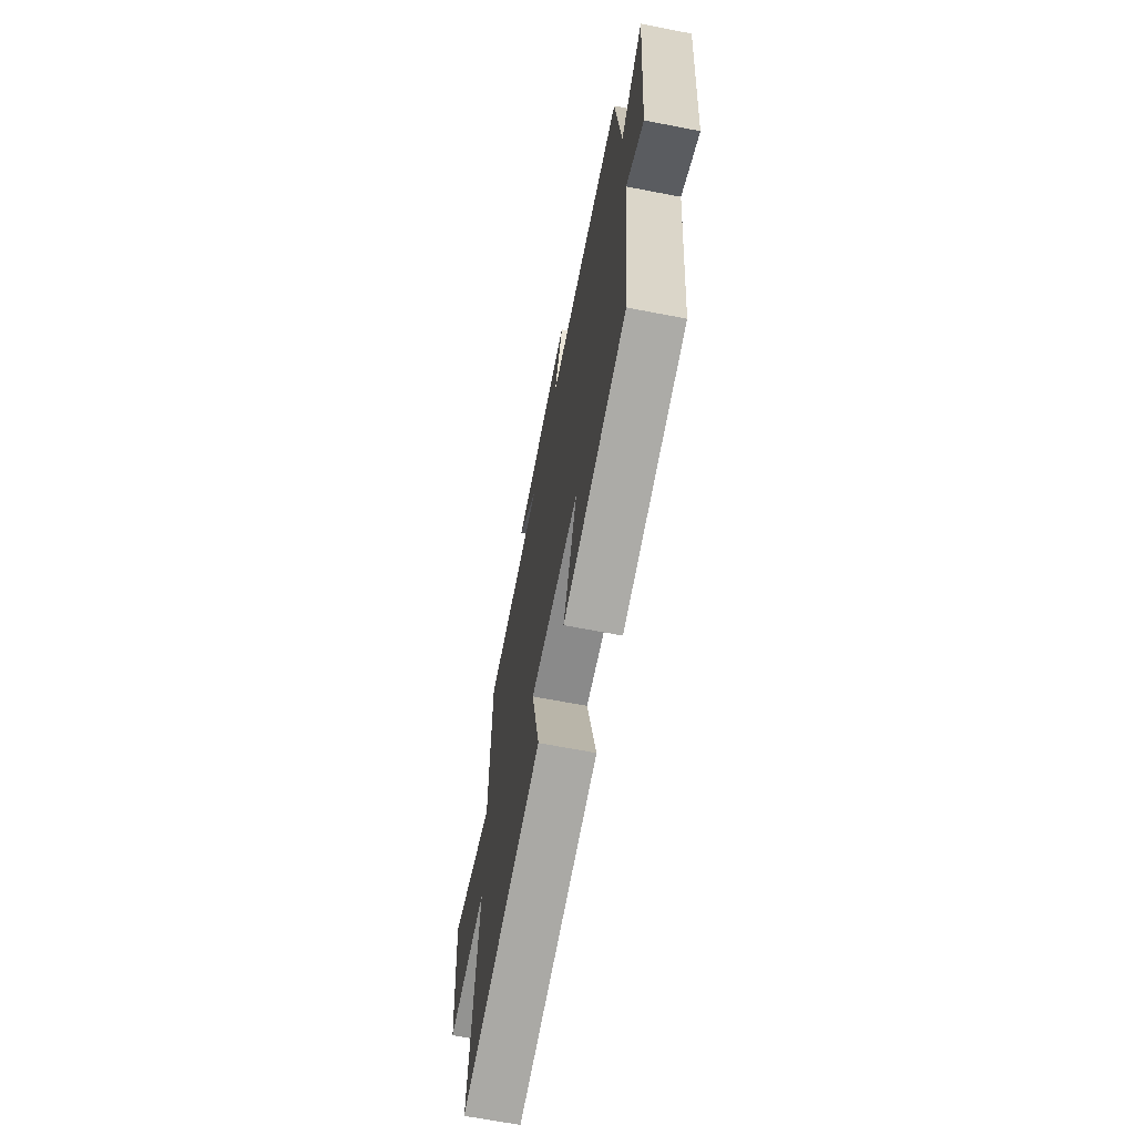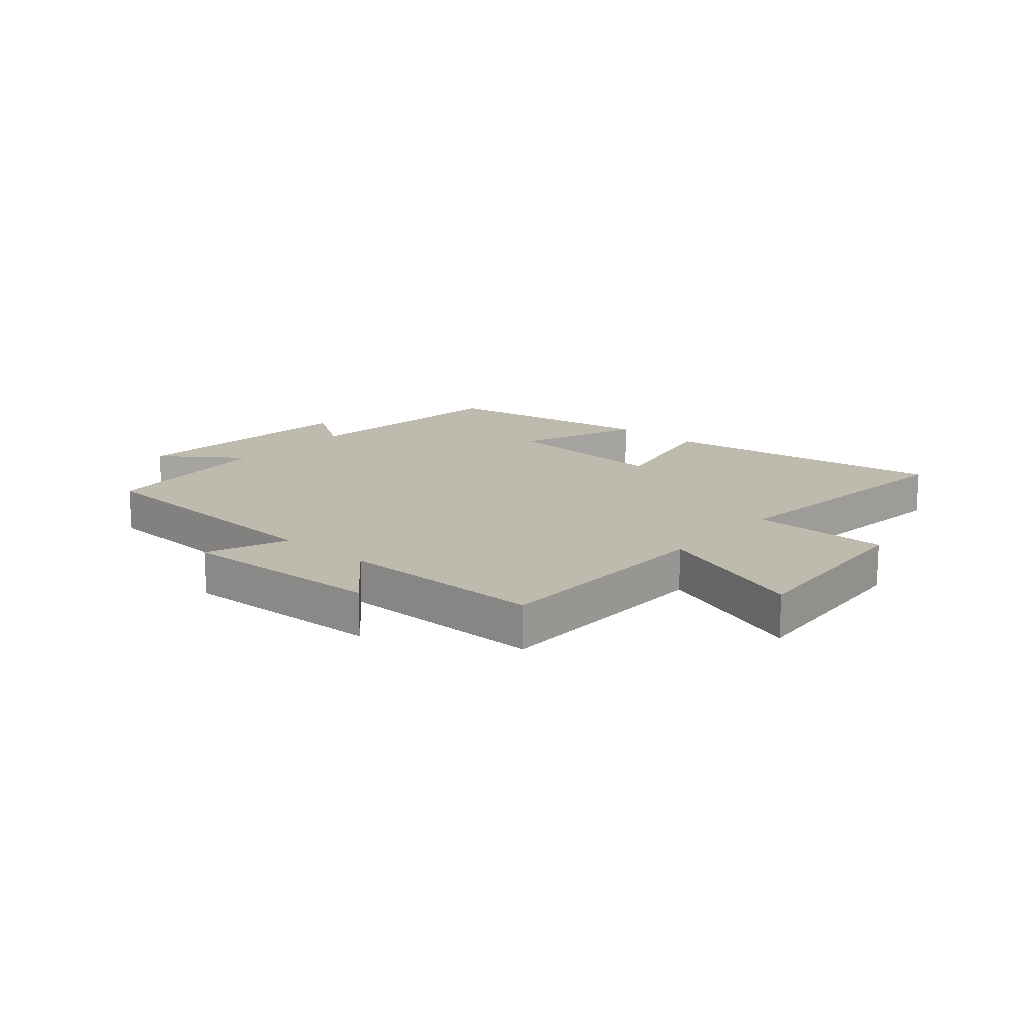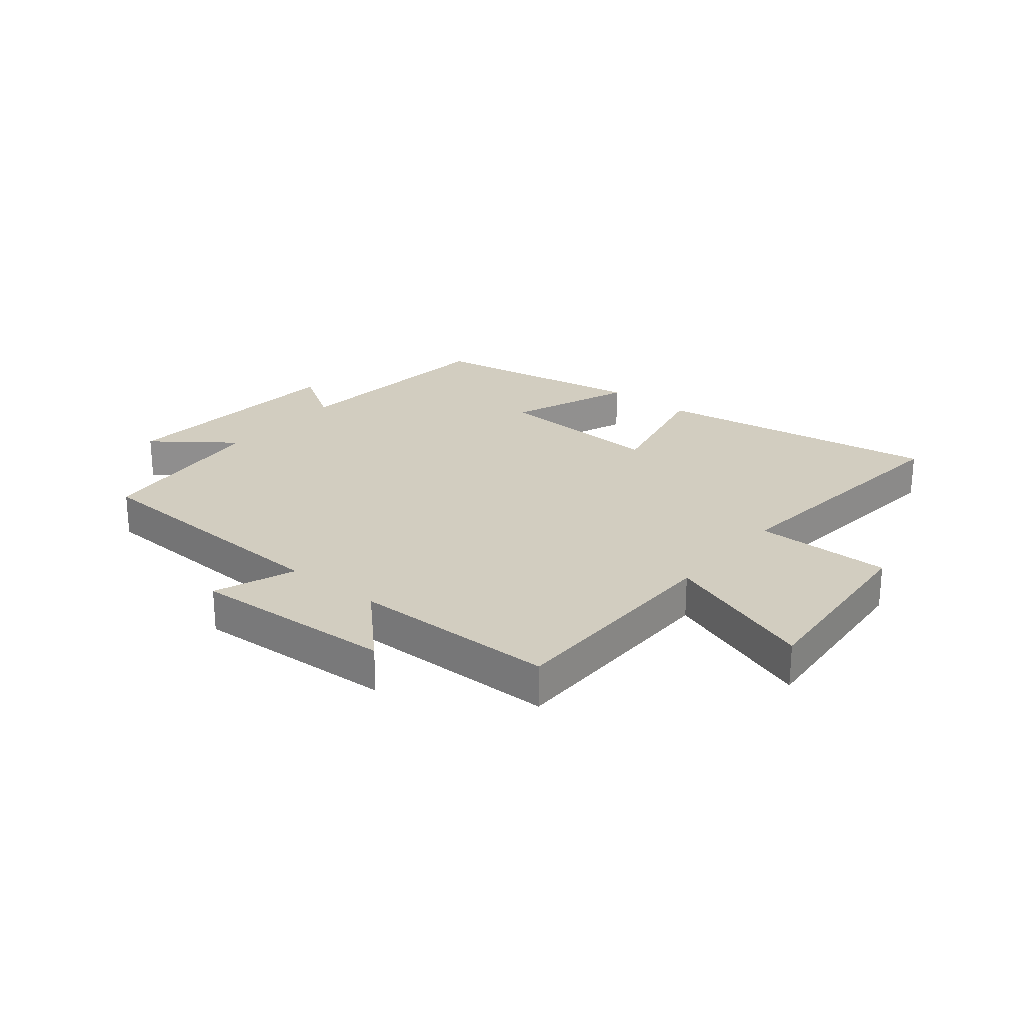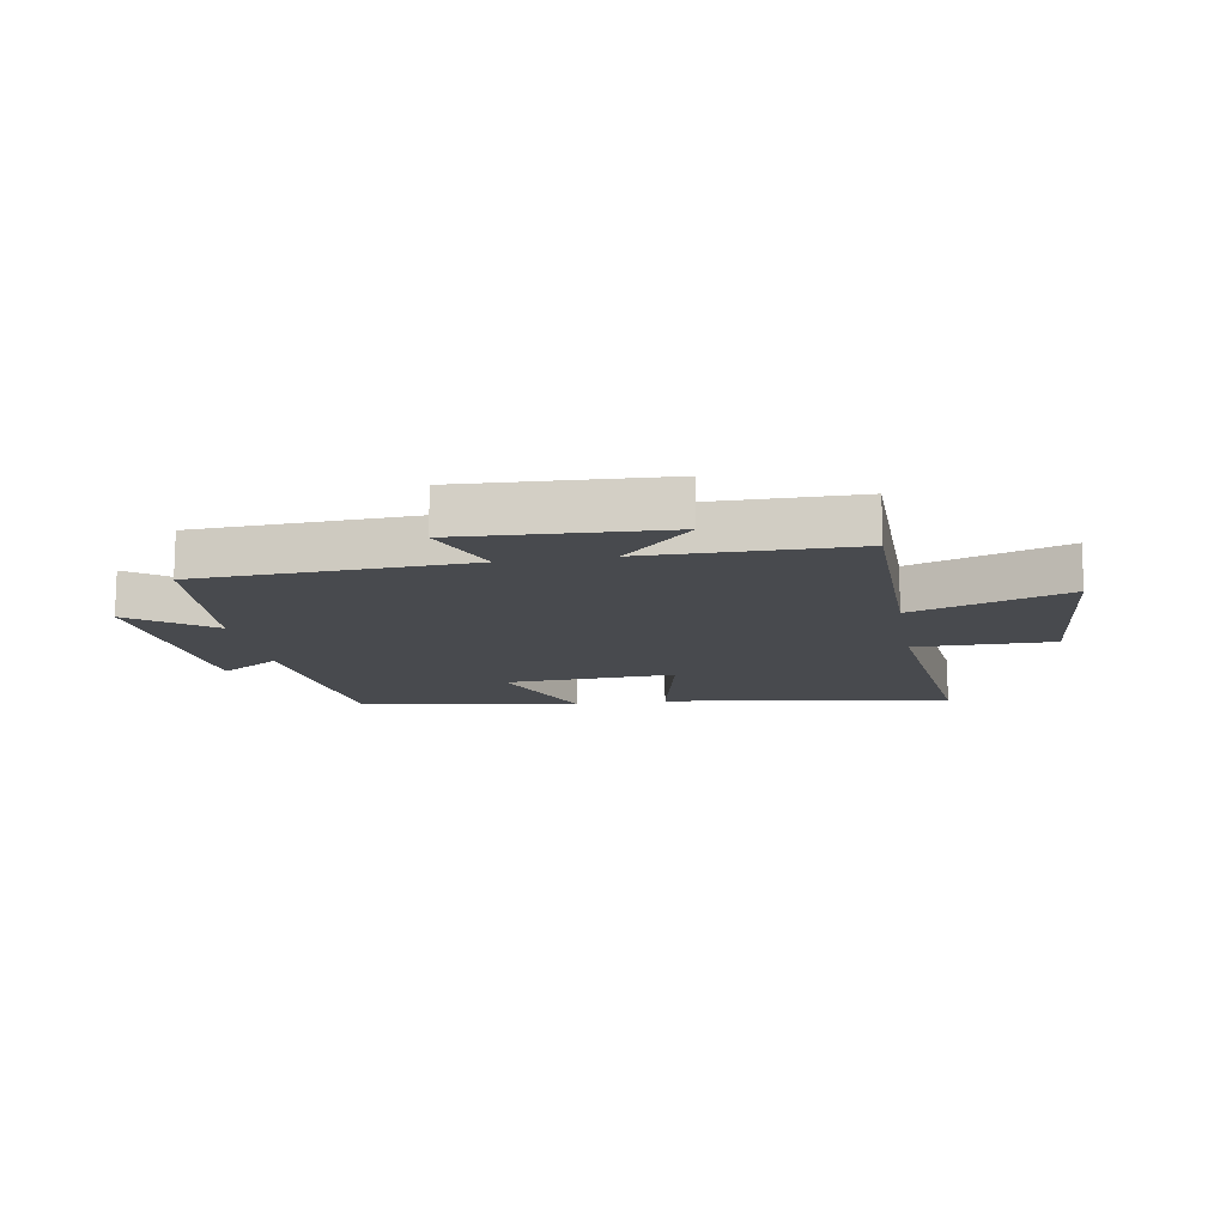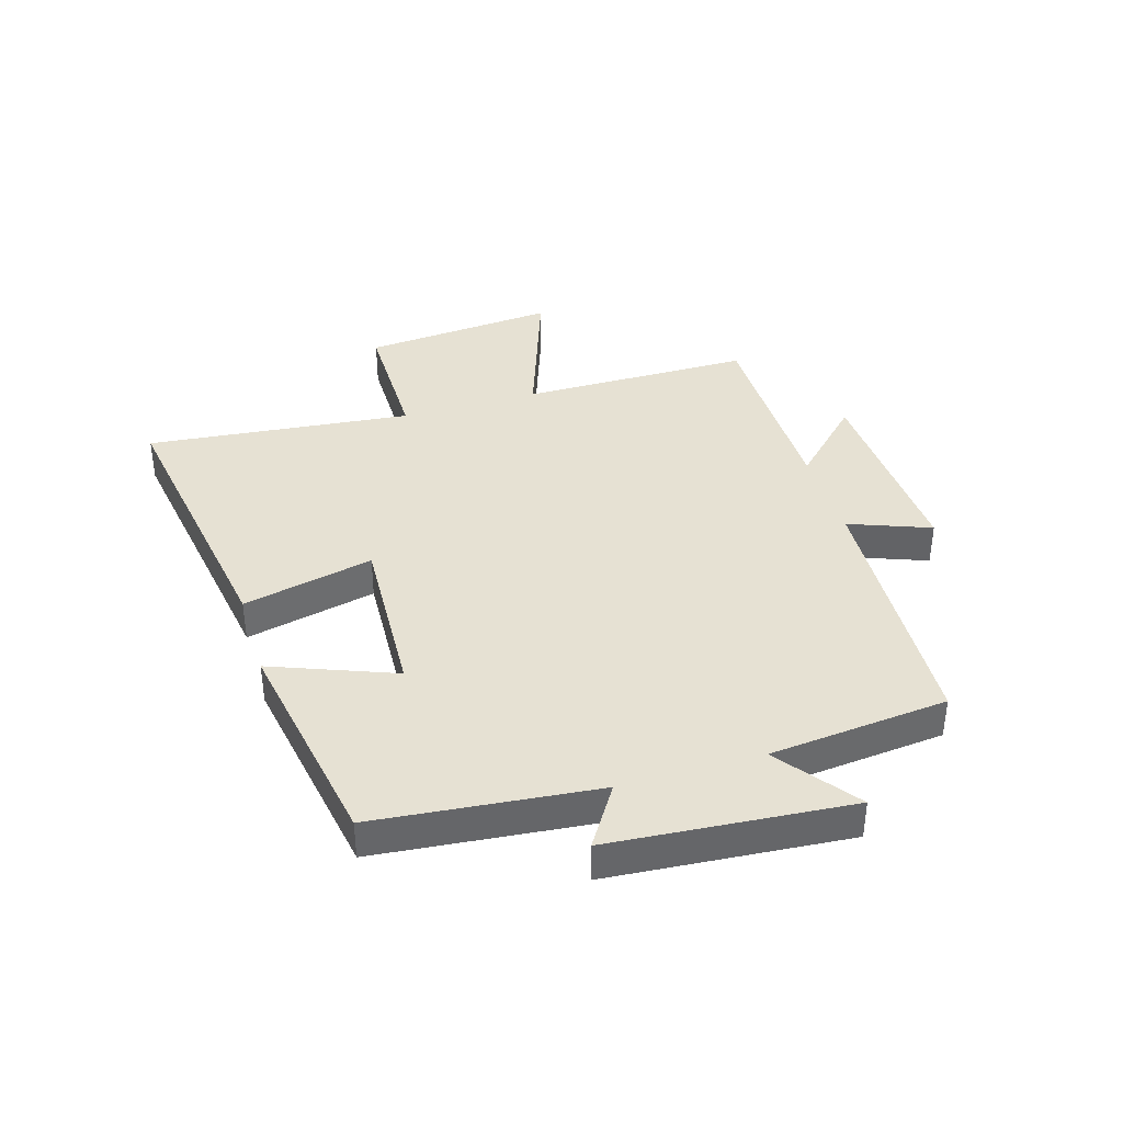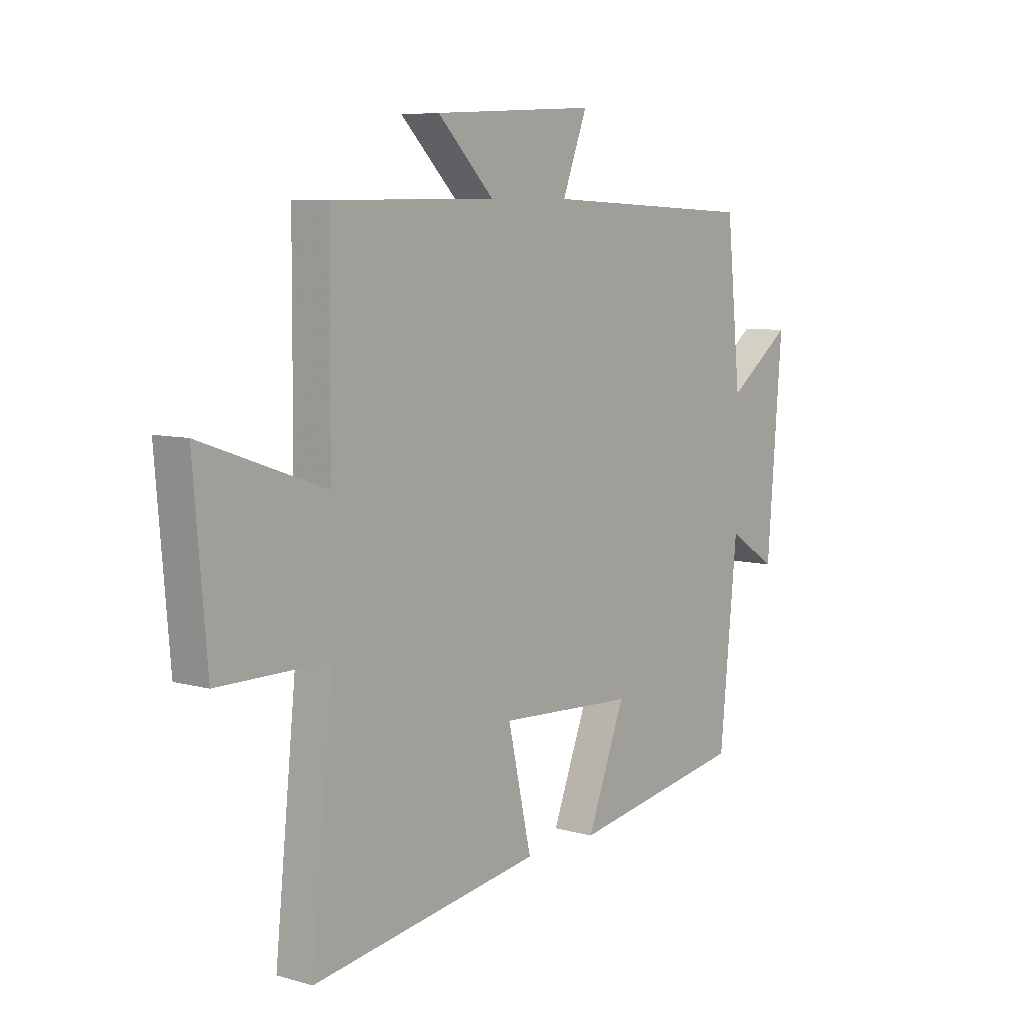
<metadata>
{"format":"obj","ext":"obj","renderer":"f3d","projection":"perspective","resolution":1024,"background":"white","views":[{"elev":-66.3,"azim":-101.0,"up":"+Z"},{"elev":15.8,"azim":41.5,"up":"+Y"},{"elev":24.7,"azim":39.3,"up":"+Y"},{"elev":-13.1,"azim":9.8,"up":"+Y"},{"elev":38.6,"azim":-106.7,"up":"+Y"},{"elev":7.4,"azim":128.7,"up":"+Z"}]}
</metadata>
<code>
v -0.47 0.07 0.479
v -0.019 0.07 0.5
v -0.071 0.07 0.637
v 0.271 0.07 0.619
v 0.153 0.07 0.5
v 0.498 0.07 0.497
v 0.5 0.07 0.107
v 0.76 0.07 0.198
v 0.732 0.07 -0.13
v 0.5 0.07 -0.129
v 0.546 0.07 -0.577
v 0.063 0.07 -0.5
v 0.113 0.07 -0.279
v -0.173 0.07 -0.293
v -0.093 0.07 -0.5
v -0.463 0.07 -0.435
v -0.5 0.07 -0.061
v -0.602 0.07 -0.126
v -0.634 0.07 0.278
v -0.5 0.07 0.177
v -0.47 0 0.479
v -0.019 0 0.5
v -0.071 0 0.637
v 0.271 0 0.619
v 0.153 0 0.5
v 0.498 0 0.497
v 0.5 0 0.107
v 0.76 0 0.198
v 0.732 0 -0.13
v 0.5 0 -0.129
v 0.546 0 -0.577
v 0.063 0 -0.5
v 0.113 0 -0.279
v -0.173 0 -0.293
v -0.093 0 -0.5
v -0.463 0 -0.435
v -0.5 0 -0.061
v -0.602 0 -0.126
v -0.634 0 0.278
v -0.5 0 0.177
f 17 18 19 20
f 16 17 20
f 15 16 20
f 14 15 20
f 20 1 2
f 14 20 2
f 13 14 2
f 10 11 12 13
f 10 13 2
f 7 8 9 10
f 7 10 2
f 6 7 2
f 5 6 2
f 2 3 4 5
f 40 39 38 37
f 40 37 36
f 40 36 35
f 40 35 34
f 22 21 40
f 22 40 34
f 22 34 33
f 33 32 31 30
f 22 33 30
f 30 29 28 27
f 22 30 27
f 22 27 26
f 22 26 25
f 25 24 23 22
f 1 21 22 2
f 2 22 23 3
f 3 23 24 4
f 4 24 25 5
f 5 25 26 6
f 6 26 27 7
f 7 27 28 8
f 8 28 29 9
f 9 29 30 10
f 10 30 31 11
f 11 31 32 12
f 12 32 33 13
f 13 33 34 14
f 14 34 35 15
f 15 35 36 16
f 16 36 37 17
f 17 37 38 18
f 18 38 39 19
f 19 39 40 20
f 20 40 21 1

</code>
